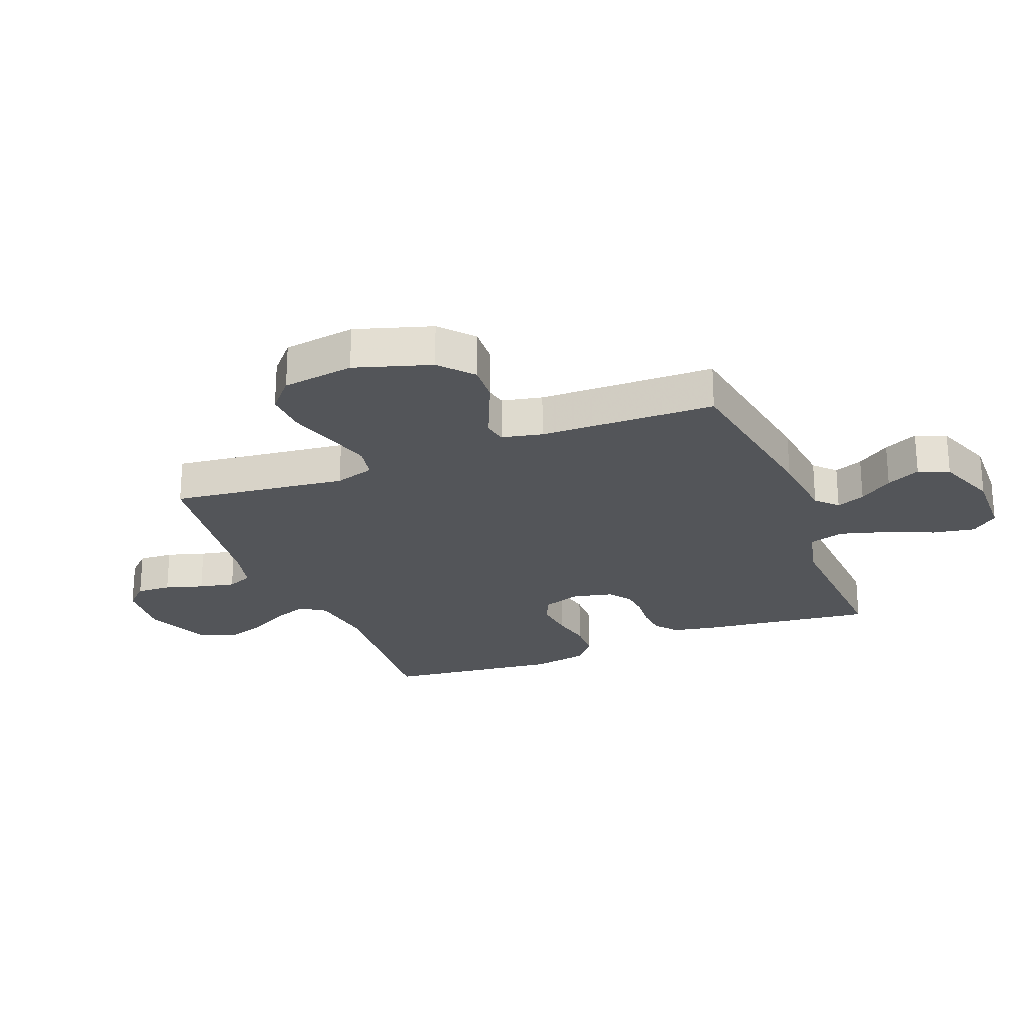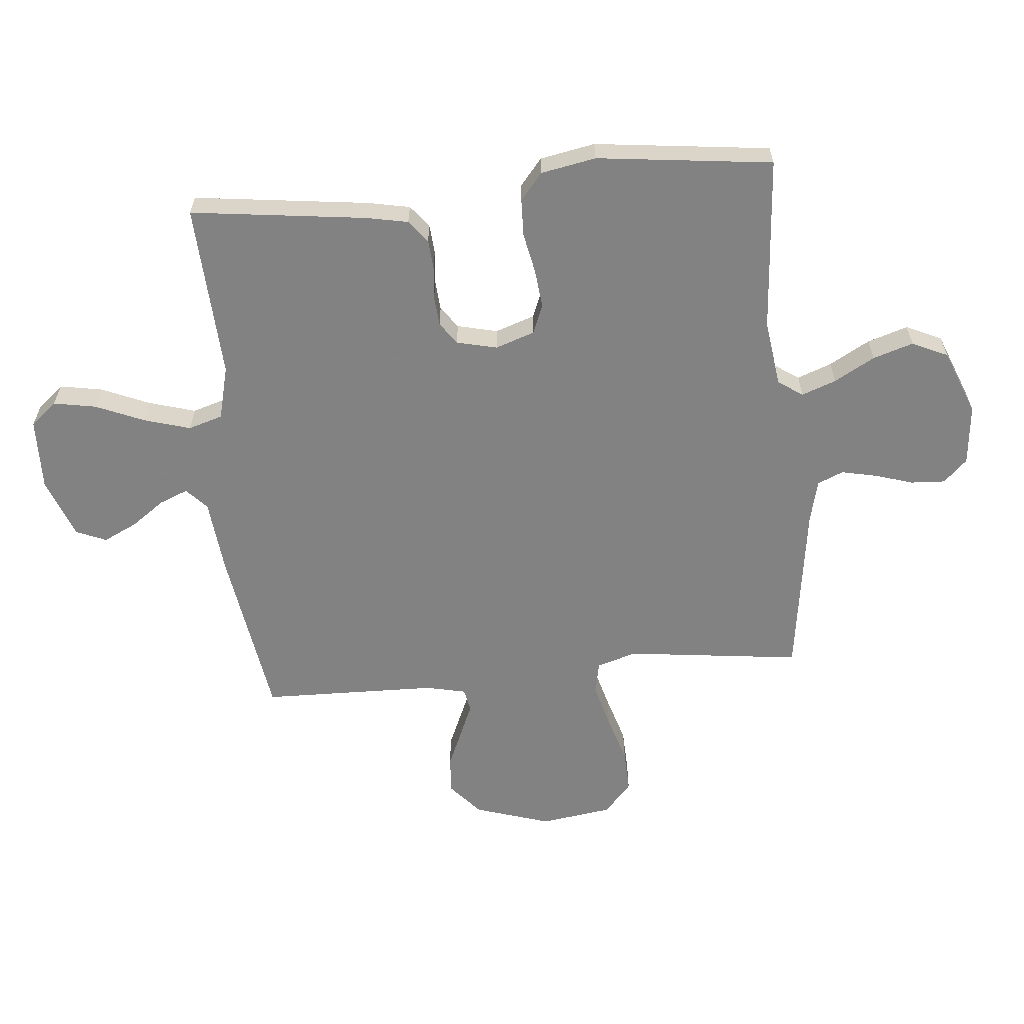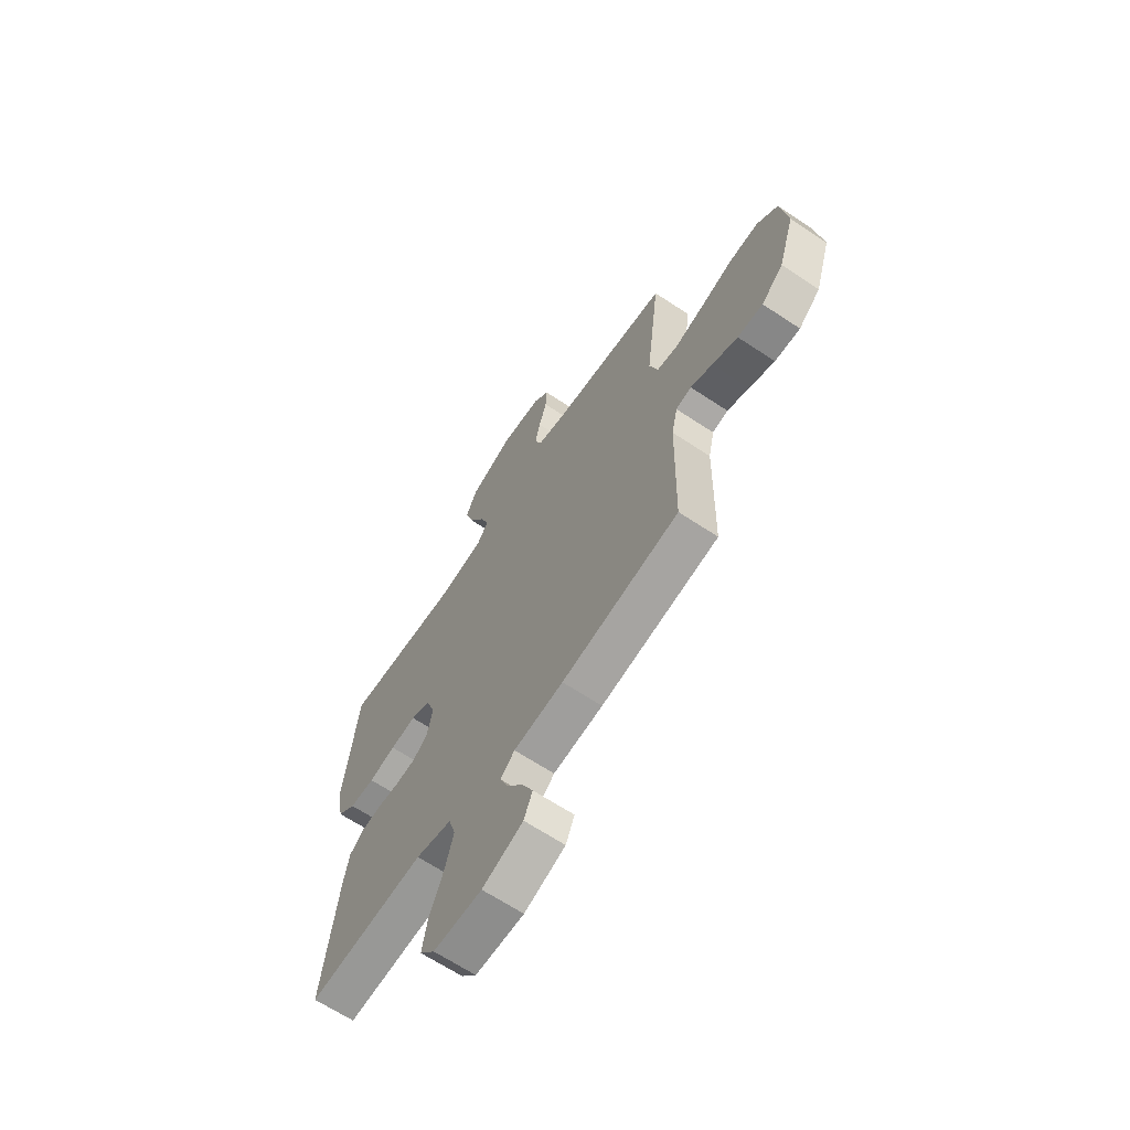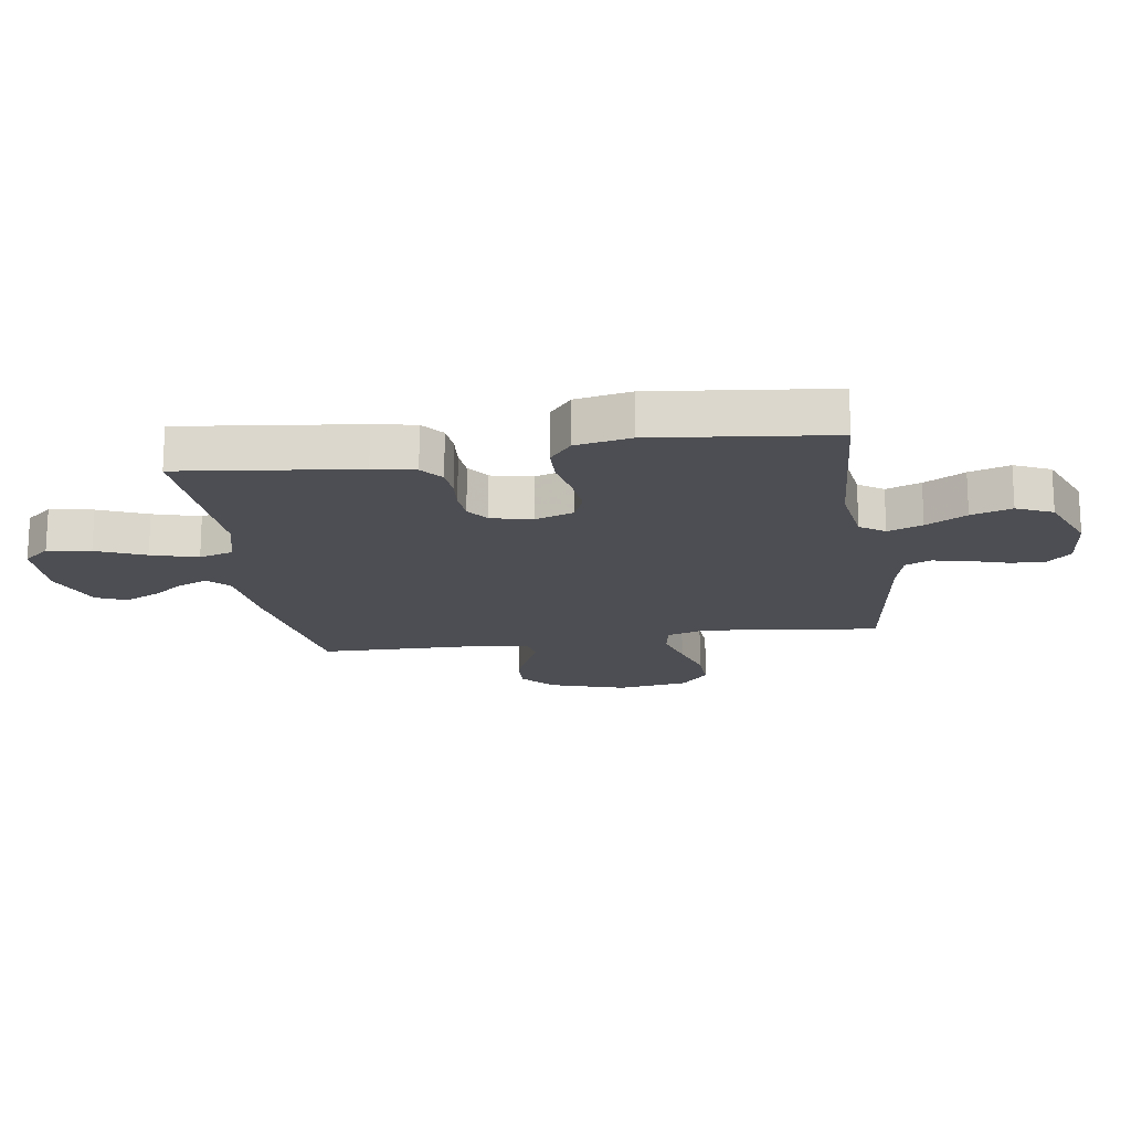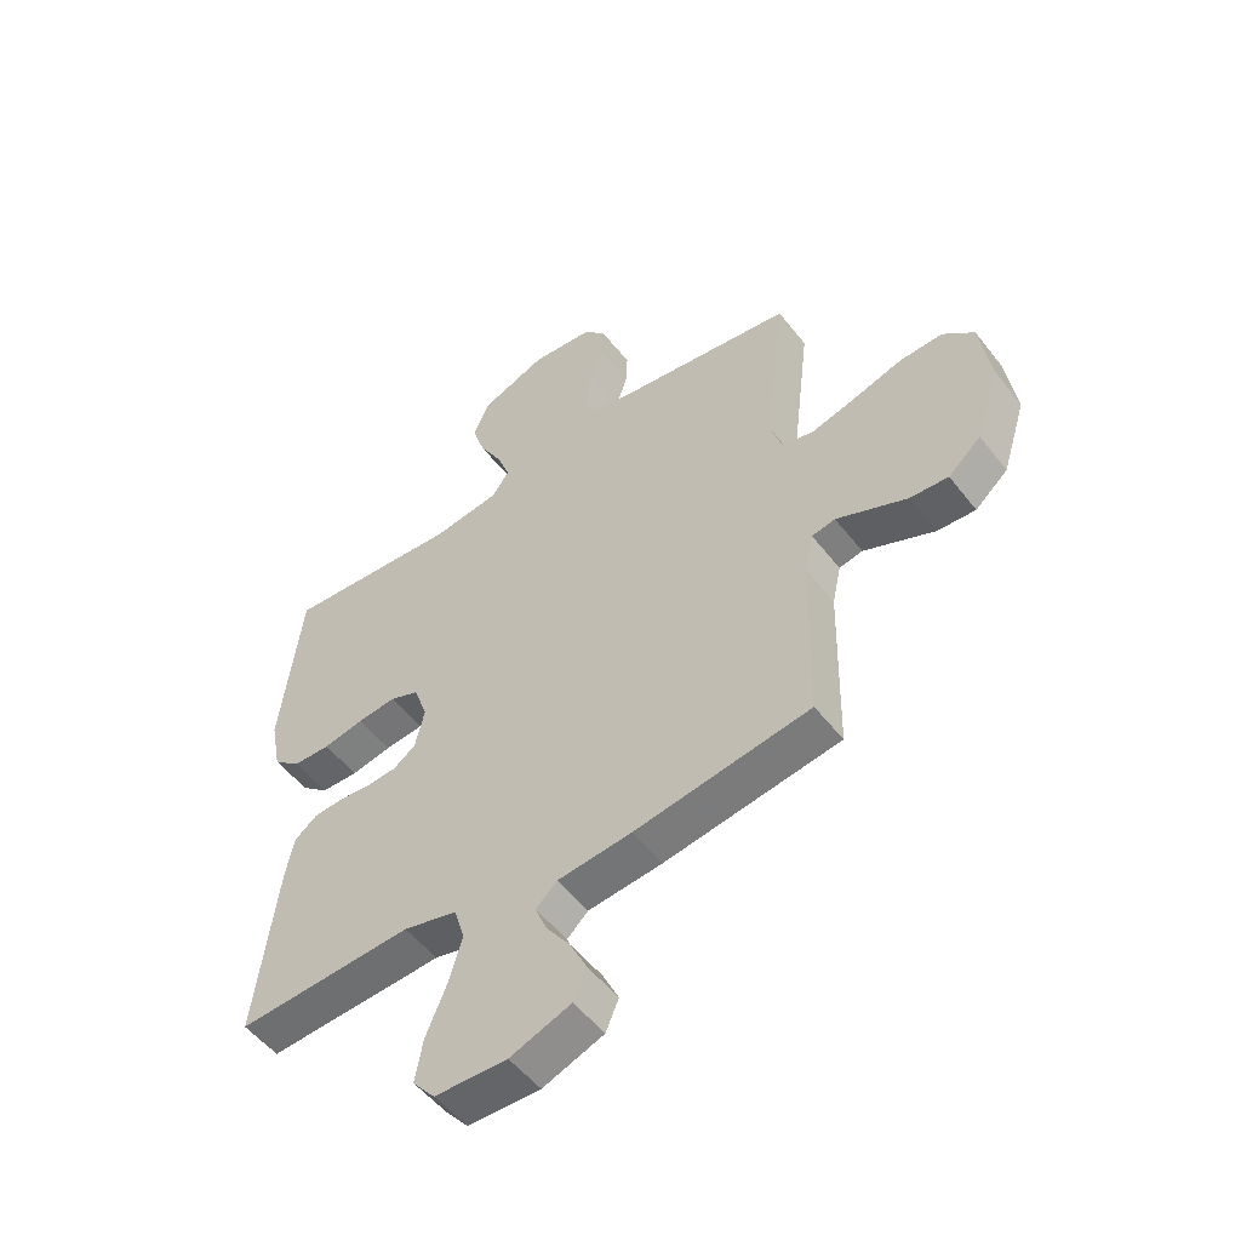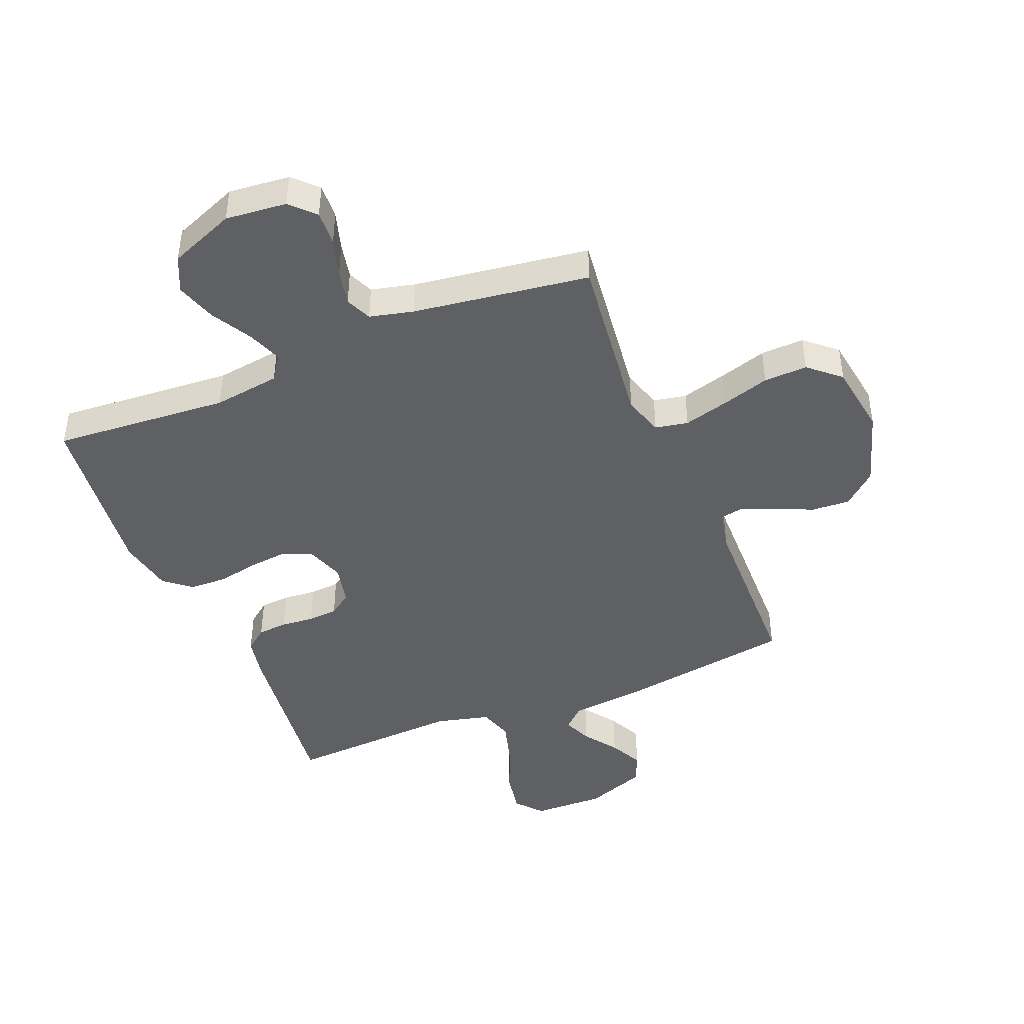
<metadata>
{"format":"obj","ext":"obj","renderer":"f3d","projection":"perspective","resolution":1024,"background":"white","views":[{"elev":-24.2,"azim":111.6,"up":"+Y"},{"elev":-60.9,"azim":-84.8,"up":"+Y"},{"elev":-65.7,"azim":56.3,"up":"+Z"},{"elev":-17.4,"azim":-81.3,"up":"+Y"},{"elev":-52.6,"azim":36.8,"up":"+Z"},{"elev":-43.8,"azim":22.3,"up":"+Y"}]}
</metadata>
<code>
v 0.5 0.07 -0.5
v 0.2 0.07 -0.547
v 0.073 0.07 -0.56
v 0.037 0.07 -0.594
v 0.057 0.07 -0.643
v 0.098 0.07 -0.7
v 0.126 0.07 -0.758
v 0.104 0.07 -0.81
v 0 0.07 -0.849
v -0.123 0.07 -0.846
v -0.161 0.07 -0.801
v -0.148 0.07 -0.728
v -0.113 0.07 -0.645
v -0.09 0.07 -0.566
v -0.108 0.07 -0.507
v -0.2 0.07 -0.484
v -0.5 0.07 -0.5
v -0.463 0.07 -0.2
v -0.449 0.07 -0.129
v -0.411 0.07 -0.099
v -0.36 0.07 -0.095
v -0.304 0.07 -0.1
v -0.253 0.07 -0.096
v -0.215 0.07 -0.069
v -0.199 0.07 0
v -0.222 0.07 0.067
v -0.272 0.07 0.087
v -0.338 0.07 0.08
v -0.407 0.07 0.066
v -0.471 0.07 0.068
v -0.517 0.07 0.106
v -0.535 0.07 0.2
v -0.5 0.07 0.5
v -0.2 0.07 0.478
v -0.086 0.07 0.494
v -0.057 0.07 0.536
v -0.079 0.07 0.595
v -0.118 0.07 0.664
v -0.14 0.07 0.733
v -0.112 0.07 0.794
v 0 0.07 0.839
v 0.104 0.07 0.829
v 0.143 0.07 0.789
v 0.14 0.07 0.73
v 0.12 0.07 0.665
v 0.107 0.07 0.604
v 0.126 0.07 0.56
v 0.2 0.07 0.542
v 0.5 0.07 0.5
v 0.464 0.07 0.2
v 0.485 0.07 0.132
v 0.541 0.07 0.121
v 0.617 0.07 0.142
v 0.699 0.07 0.167
v 0.773 0.07 0.17
v 0.826 0.07 0.123
v 0.844 0.07 0
v 0.803 0.07 -0.13
v 0.747 0.07 -0.179
v 0.682 0.07 -0.175
v 0.617 0.07 -0.147
v 0.561 0.07 -0.123
v 0.521 0.07 -0.131
v 0.506 0.07 -0.2
v 0.5 0 -0.5
v 0.2 0 -0.547
v 0.073 0 -0.56
v 0.037 0 -0.594
v 0.057 0 -0.643
v 0.098 0 -0.7
v 0.126 0 -0.758
v 0.104 0 -0.81
v 0 0 -0.849
v -0.123 0 -0.846
v -0.161 0 -0.801
v -0.148 0 -0.728
v -0.113 0 -0.645
v -0.09 0 -0.566
v -0.108 0 -0.507
v -0.2 0 -0.484
v -0.5 0 -0.5
v -0.463 0 -0.2
v -0.449 0 -0.129
v -0.411 0 -0.099
v -0.36 0 -0.095
v -0.304 0 -0.1
v -0.253 0 -0.096
v -0.215 0 -0.069
v -0.199 0 0
v -0.222 0 0.067
v -0.272 0 0.087
v -0.338 0 0.08
v -0.407 0 0.066
v -0.471 0 0.068
v -0.517 0 0.106
v -0.535 0 0.2
v -0.5 0 0.5
v -0.2 0 0.478
v -0.086 0 0.494
v -0.057 0 0.536
v -0.079 0 0.595
v -0.118 0 0.664
v -0.14 0 0.733
v -0.112 0 0.794
v 0 0 0.839
v 0.104 0 0.829
v 0.143 0 0.789
v 0.14 0 0.73
v 0.12 0 0.665
v 0.107 0 0.604
v 0.126 0 0.56
v 0.2 0 0.542
v 0.5 0 0.5
v 0.464 0 0.2
v 0.485 0 0.132
v 0.541 0 0.121
v 0.617 0 0.142
v 0.699 0 0.167
v 0.773 0 0.17
v 0.826 0 0.123
v 0.844 0 0
v 0.803 0 -0.13
v 0.747 0 -0.179
v 0.682 0 -0.175
v 0.617 0 -0.147
v 0.561 0 -0.123
v 0.521 0 -0.131
v 0.506 0 -0.2
f 59 60 61
f 58 59 61
f 57 58 61
f 56 57 61
f 55 56 61
f 54 55 61
f 53 54 61
f 52 53 61 62
f 51 52 62 63
f 48 49 50
f 51 63 64
f 50 51 64
f 48 50 64
f 47 48 64
f 43 44 45
f 42 43 45
f 41 42 45
f 40 41 45
f 39 40 45
f 38 39 45
f 37 38 45
f 36 37 45 46
f 35 36 46 47
f 32 33 34
f 31 32 34
f 30 31 34
f 29 30 34
f 28 29 34
f 27 28 34 35
f 35 47 64
f 27 35 64
f 26 27 64
f 20 21 22
f 19 20 22
f 18 19 22
f 17 18 22
f 16 17 22
f 15 16 22 23
f 11 12 13
f 10 11 13
f 9 10 13
f 8 9 13
f 7 8 13
f 6 7 13
f 5 6 13
f 4 5 13 14
f 3 4 14 15
f 1 2 3
f 64 1 3
f 26 64 3
f 25 26 3
f 15 23 24
f 3 15 24 25
f 125 124 123
f 125 123 122
f 125 122 121
f 125 121 120
f 125 120 119
f 125 119 118
f 125 118 117
f 126 125 117 116
f 127 126 116 115
f 114 113 112
f 128 127 115
f 128 115 114
f 128 114 112
f 128 112 111
f 109 108 107
f 109 107 106
f 109 106 105
f 109 105 104
f 109 104 103
f 109 103 102
f 109 102 101
f 110 109 101 100
f 111 110 100 99
f 98 97 96
f 98 96 95
f 98 95 94
f 98 94 93
f 98 93 92
f 99 98 92 91
f 128 111 99
f 128 99 91
f 128 91 90
f 86 85 84
f 86 84 83
f 86 83 82
f 86 82 81
f 86 81 80
f 87 86 80 79
f 77 76 75
f 77 75 74
f 77 74 73
f 77 73 72
f 77 72 71
f 77 71 70
f 77 70 69
f 78 77 69 68
f 79 78 68 67
f 67 66 65
f 67 65 128
f 67 128 90
f 67 90 89
f 88 87 79
f 89 88 79 67
f 1 65 66 2
f 2 66 67 3
f 3 67 68 4
f 4 68 69 5
f 5 69 70 6
f 6 70 71 7
f 7 71 72 8
f 8 72 73 9
f 9 73 74 10
f 10 74 75 11
f 11 75 76 12
f 12 76 77 13
f 13 77 78 14
f 14 78 79 15
f 15 79 80 16
f 16 80 81 17
f 17 81 82 18
f 18 82 83 19
f 19 83 84 20
f 20 84 85 21
f 21 85 86 22
f 22 86 87 23
f 23 87 88 24
f 24 88 89 25
f 25 89 90 26
f 26 90 91 27
f 27 91 92 28
f 28 92 93 29
f 29 93 94 30
f 30 94 95 31
f 31 95 96 32
f 32 96 97 33
f 33 97 98 34
f 34 98 99 35
f 35 99 100 36
f 36 100 101 37
f 37 101 102 38
f 38 102 103 39
f 39 103 104 40
f 40 104 105 41
f 41 105 106 42
f 42 106 107 43
f 43 107 108 44
f 44 108 109 45
f 45 109 110 46
f 46 110 111 47
f 47 111 112 48
f 48 112 113 49
f 49 113 114 50
f 50 114 115 51
f 51 115 116 52
f 52 116 117 53
f 53 117 118 54
f 54 118 119 55
f 55 119 120 56
f 56 120 121 57
f 57 121 122 58
f 58 122 123 59
f 59 123 124 60
f 60 124 125 61
f 61 125 126 62
f 62 126 127 63
f 63 127 128 64
f 64 128 65 1

</code>
